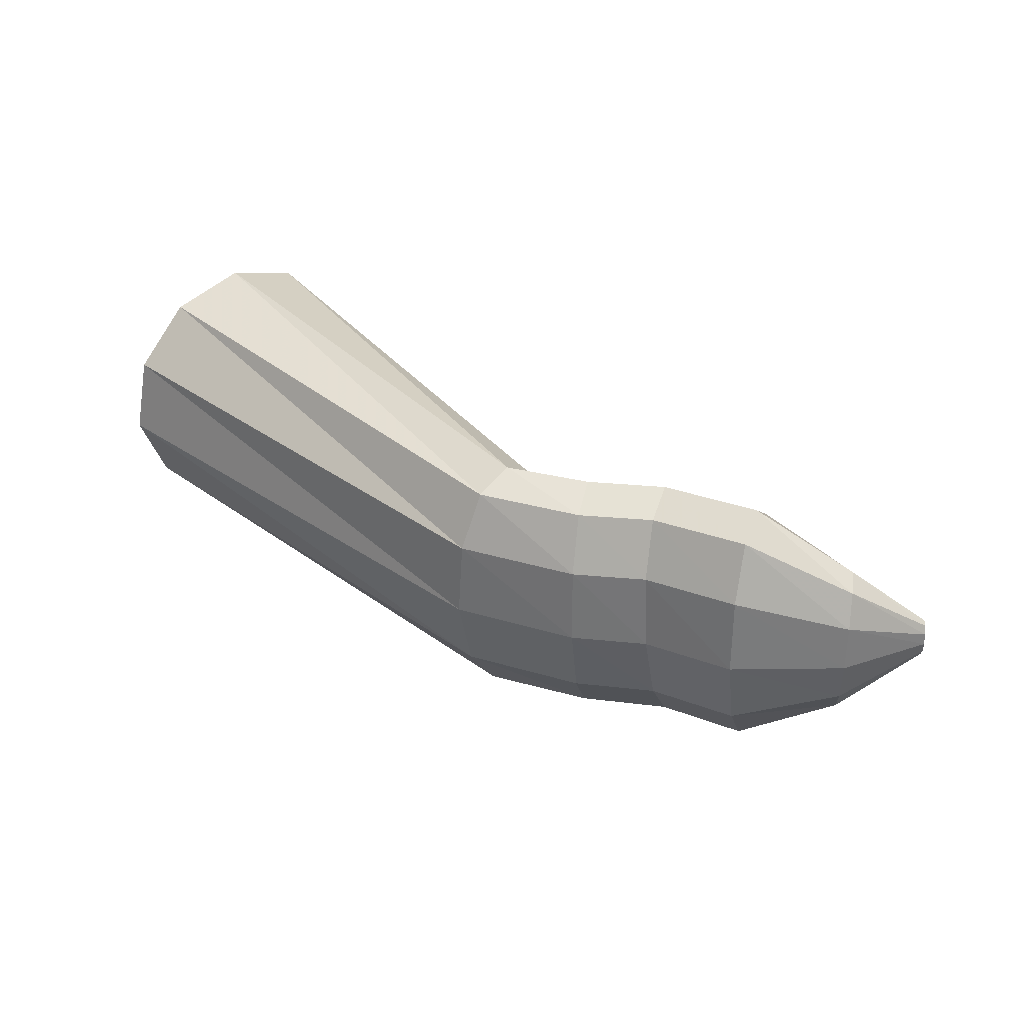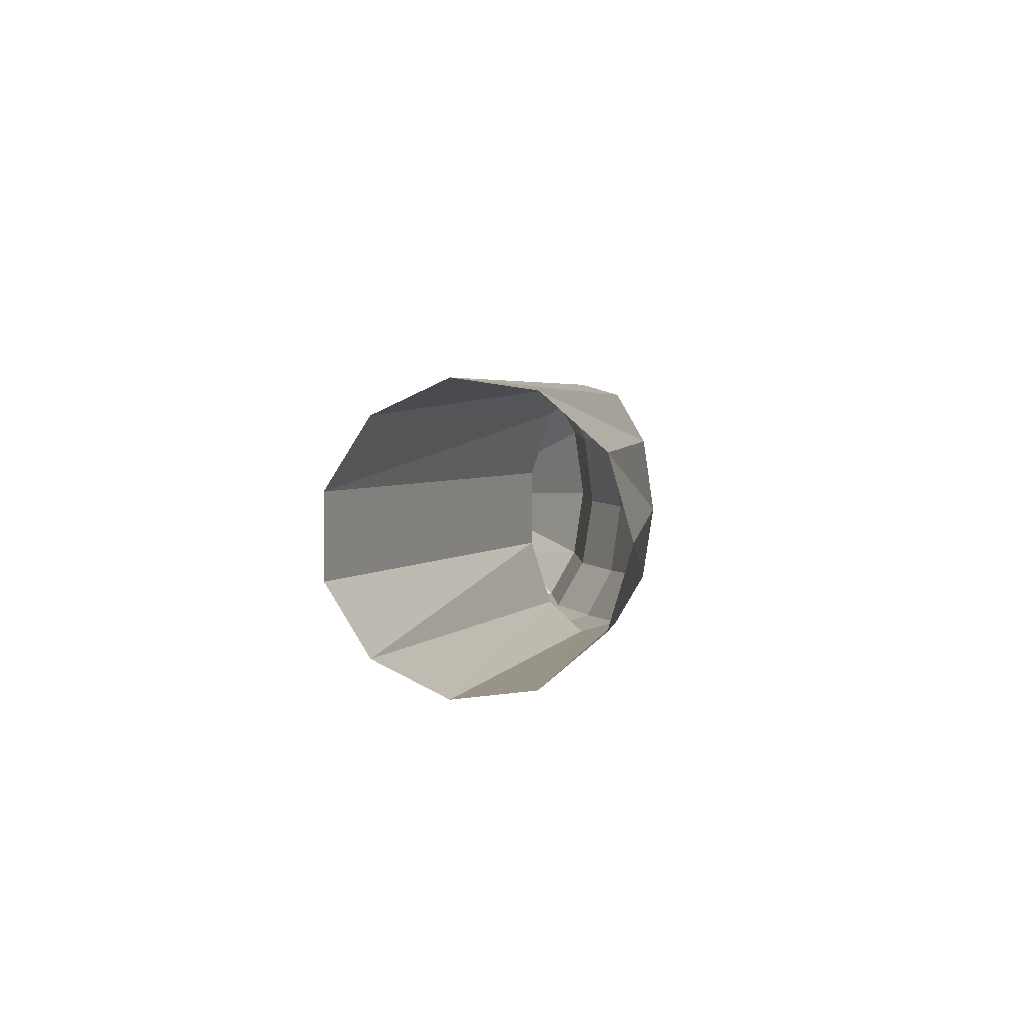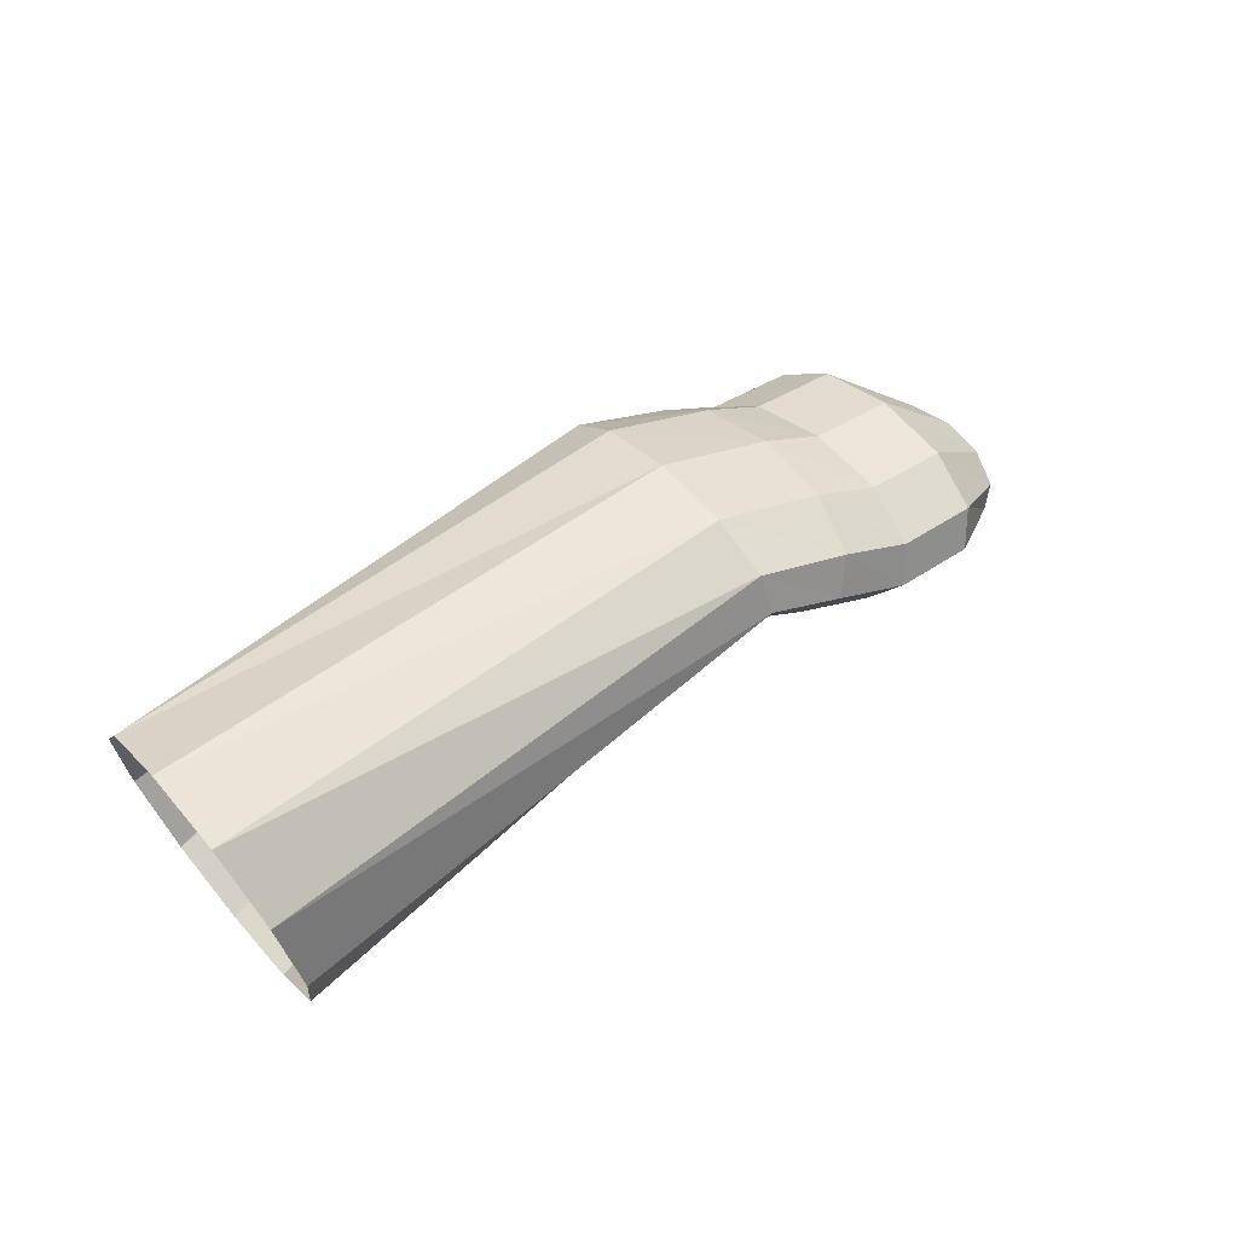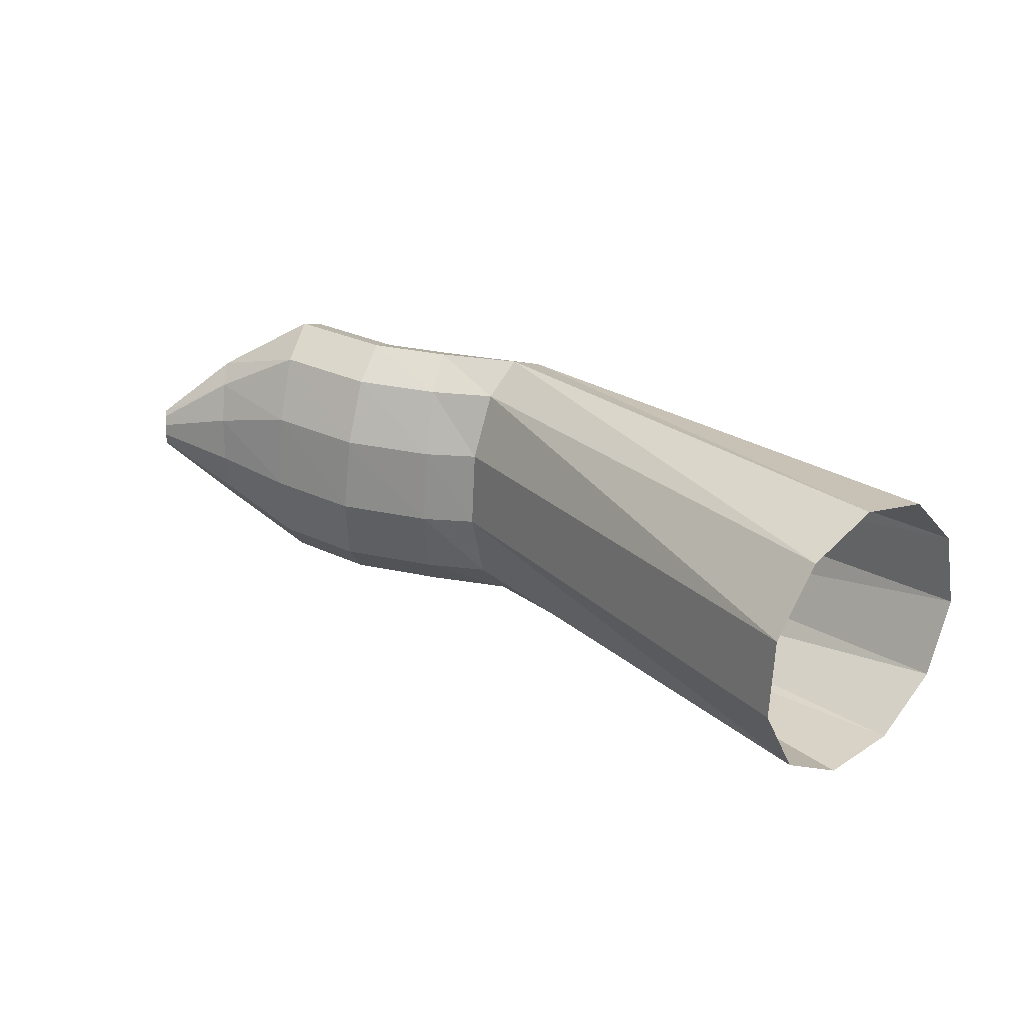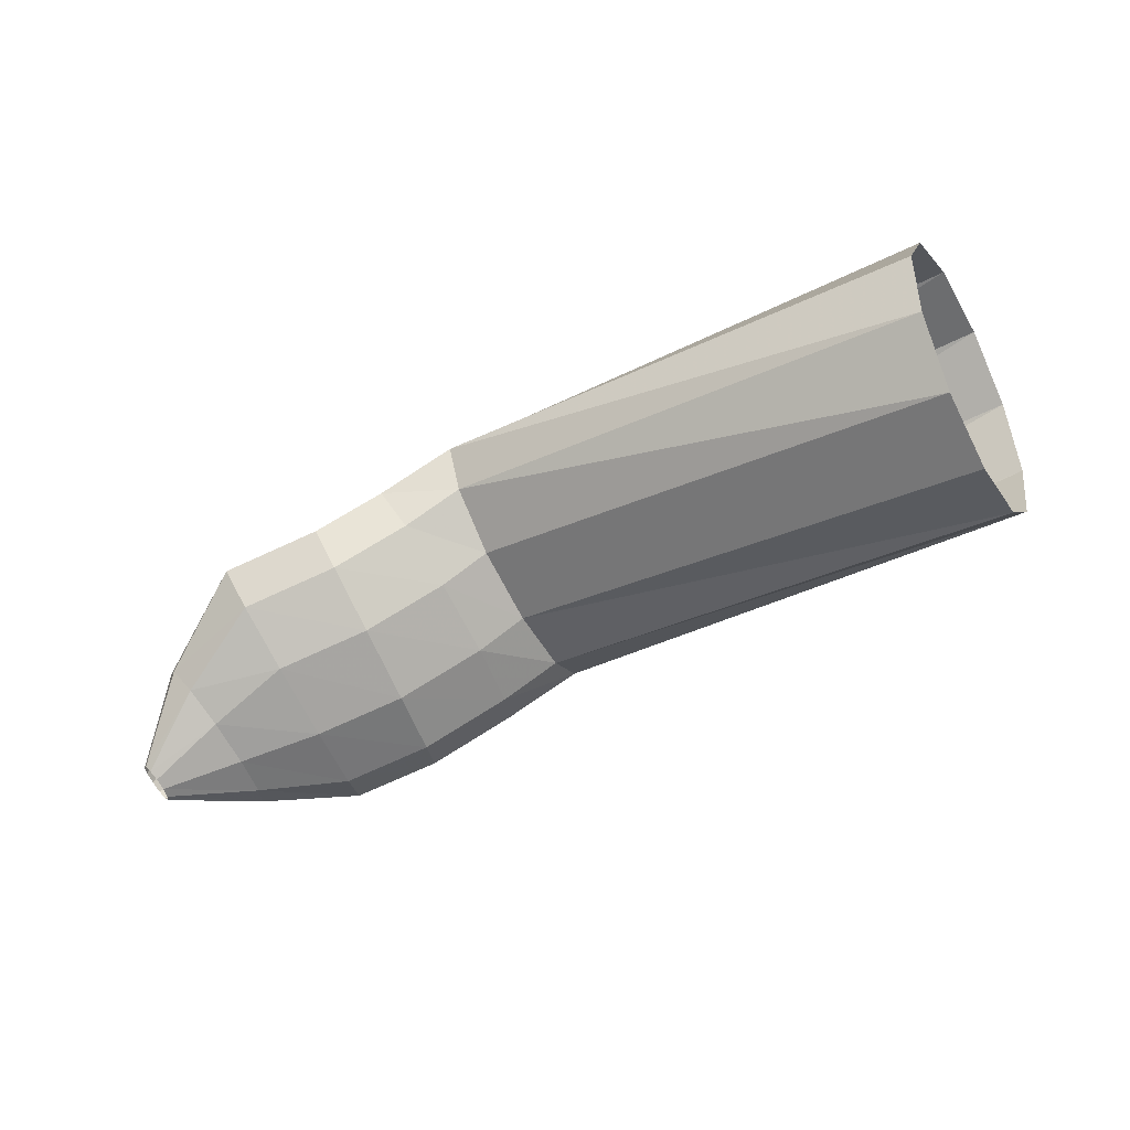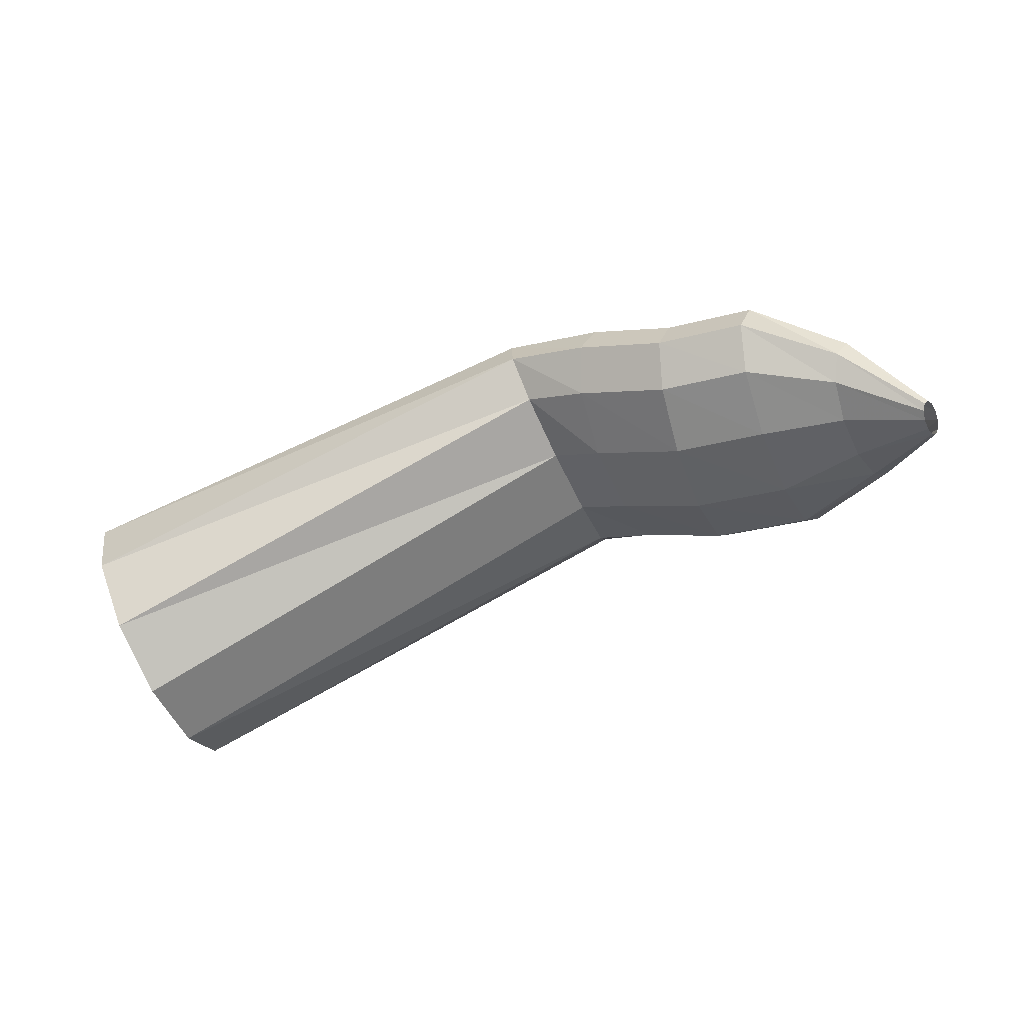
<metadata>
{"format":"obj","ext":"obj","renderer":"f3d","projection":"perspective","resolution":1024,"background":"white","views":[{"elev":41.5,"azim":36.3,"up":"+Y"},{"elev":-0.1,"azim":-88.9,"up":"+Y"},{"elev":44.3,"azim":-35.1,"up":"+Z"},{"elev":21.7,"azim":-144.8,"up":"+Y"},{"elev":-70.2,"azim":-149.7,"up":"+Z"},{"elev":-50.6,"azim":26.1,"up":"+Z"}]}
</metadata>
<code>
g tube1
v 156.4 104.8 205.5
v 156.8 102.1 204.7
v 157.3 100.3 202.6
v 158 99.93 199.9
v 158.5 101.1 197.4
v 158.7 103.5 195.9
v 158.5 106.3 195.9
v 158.1 108.7 197.4
v 157.4 109.8 199.9
v 156.8 109.4 202.6
v 156.4 107.5 204.7
v 156.4 104.8 205.5
v 174.6 105.8 207.1
v 174.8 103.2 206.7
v 175.1 101.3 205.6
v 175.3 100.9 204.3
v 175.5 102.1 203
v 175.4 104.5 202.2
v 175.3 107.3 202.3
v 175 109.7 203
v 174.8 110.8 204.3
v 174.6 110.4 205.7
v 174.6 108.6 206.7
v 174.6 105.8 207.1
v 178.9 106 206
v 178.9 103.3 205.6
v 178.6 101.4 204.6
v 178.1 101 203.3
v 177.6 102.1 202.1
v 177.2 104.5 201.4
v 177.1 107.3 201.4
v 177.2 109.7 202.1
v 177.6 110.9 203.3
v 178.1 110.5 204.6
v 178.6 108.7 205.6
v 178.9 106 206
v 181.3 106.2 204.8
v 181.5 103.5 204.4
v 181.5 101.7 203.4
v 181.1 101.3 202
v 180.7 102.4 200.8
v 180.3 104.8 200.1
v 180 107.6 200.1
v 179.9 109.9 200.9
v 180.1 111.1 202.2
v 180.5 110.7 203.5
v 180.9 108.9 204.5
v 181.3 106.2 204.8
v 184.6 106.6 204.5
v 184.6 103.9 204.1
v 184.5 102.1 203.1
v 184.2 101.7 201.7
v 183.8 102.8 200.5
v 183.4 105.2 199.8
v 183.3 108 199.8
v 183.3 110.4 200.5
v 183.5 111.5 201.8
v 183.9 111.2 203.1
v 184.3 109.3 204.1
v 184.6 106.6 204.5
v 187.8 106.6 202.1
v 187.7 105 201.9
v 187.4 103.9 201.4
v 187 103.6 200.7
v 186.6 104.3 200
v 186.3 105.7 199.6
v 186.3 107.4 199.5
v 186.5 108.9 199.9
v 186.9 109.6 200.6
v 187.3 109.4 201.3
v 187.6 108.3 201.9
v 187.8 106.6 202.1
v 189.5 106.7 199.4
v 189.5 106.3 199.4
v 189.4 106 199.3
v 189.2 105.9 199.1
v 189.1 106.1 198.9
v 189 106.5 198.8
v 189 106.9 198.8
v 189.1 107.2 198.9
v 189.2 107.4 199.1
v 189.3 107.4 199.2
v 189.4 107.1 199.4
v 189.5 106.7 199.4
f 1 2 14
f 14 13 1
f 2 3 15
f 15 14 2
f 3 4 16
f 16 15 3
f 4 5 17
f 17 16 4
f 5 6 18
f 18 17 5
f 6 7 19
f 19 18 6
f 7 8 20
f 20 19 7
f 8 9 21
f 21 20 8
f 9 10 22
f 22 21 9
f 10 11 23
f 23 22 10
f 11 12 24
f 24 23 11
f 13 14 26
f 26 25 13
f 14 15 27
f 27 26 14
f 15 16 28
f 28 27 15
f 16 17 29
f 29 28 16
f 17 18 30
f 30 29 17
f 18 19 31
f 31 30 18
f 19 20 32
f 32 31 19
f 20 21 33
f 33 32 20
f 21 22 34
f 34 33 21
f 22 23 35
f 35 34 22
f 23 24 36
f 36 35 23
f 25 26 38
f 38 37 25
f 26 27 39
f 39 38 26
f 27 28 40
f 40 39 27
f 28 29 41
f 41 40 28
f 29 30 42
f 42 41 29
f 30 31 43
f 43 42 30
f 31 32 44
f 44 43 31
f 32 33 45
f 45 44 32
f 33 34 46
f 46 45 33
f 34 35 47
f 47 46 34
f 35 36 48
f 48 47 35
f 37 38 50
f 50 49 37
f 38 39 51
f 51 50 38
f 39 40 52
f 52 51 39
f 40 41 53
f 53 52 40
f 41 42 54
f 54 53 41
f 42 43 55
f 55 54 42
f 43 44 56
f 56 55 43
f 44 45 57
f 57 56 44
f 45 46 58
f 58 57 45
f 46 47 59
f 59 58 46
f 47 48 60
f 60 59 47
f 49 50 62
f 62 61 49
f 50 51 63
f 63 62 50
f 51 52 64
f 64 63 51
f 52 53 65
f 65 64 52
f 53 54 66
f 66 65 53
f 54 55 67
f 67 66 54
f 55 56 68
f 68 67 55
f 56 57 69
f 69 68 56
f 57 58 70
f 70 69 57
f 58 59 71
f 71 70 58
f 59 60 72
f 72 71 59
f 61 62 74
f 74 73 61
f 62 63 75
f 75 74 62
f 63 64 76
f 76 75 63
f 64 65 77
f 77 76 64
f 65 66 78
f 78 77 65
f 66 67 79
f 79 78 66
f 67 68 80
f 80 79 67
f 68 69 81
f 81 80 68
f 69 70 82
f 82 81 69
f 70 71 83
f 83 82 70
f 71 72 84
f 84 83 71
g

</code>
